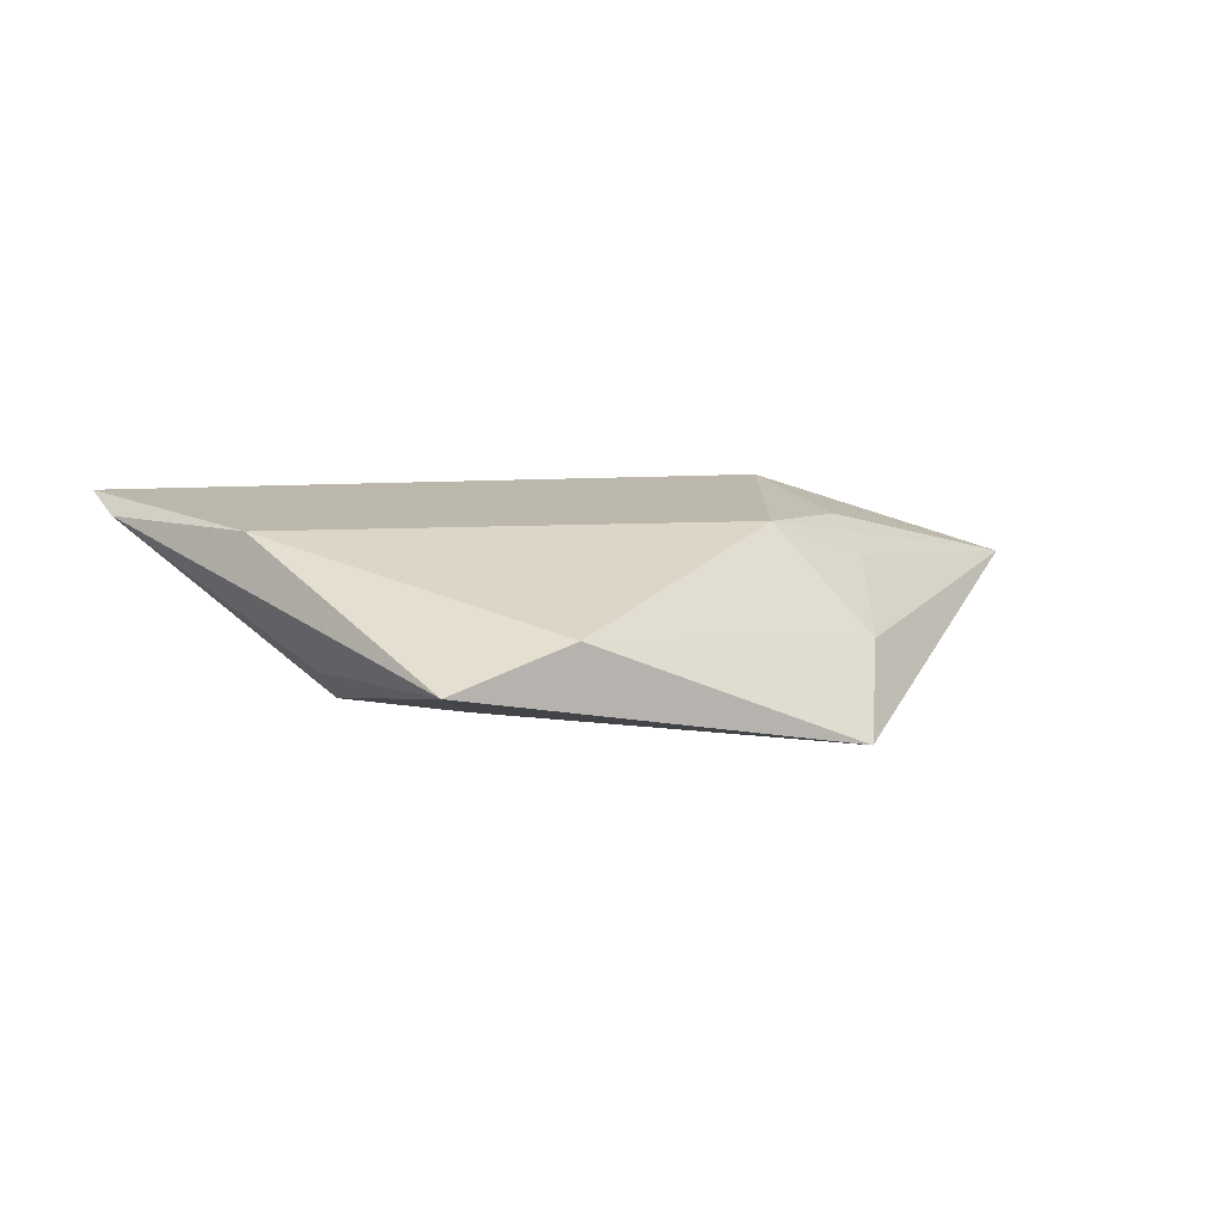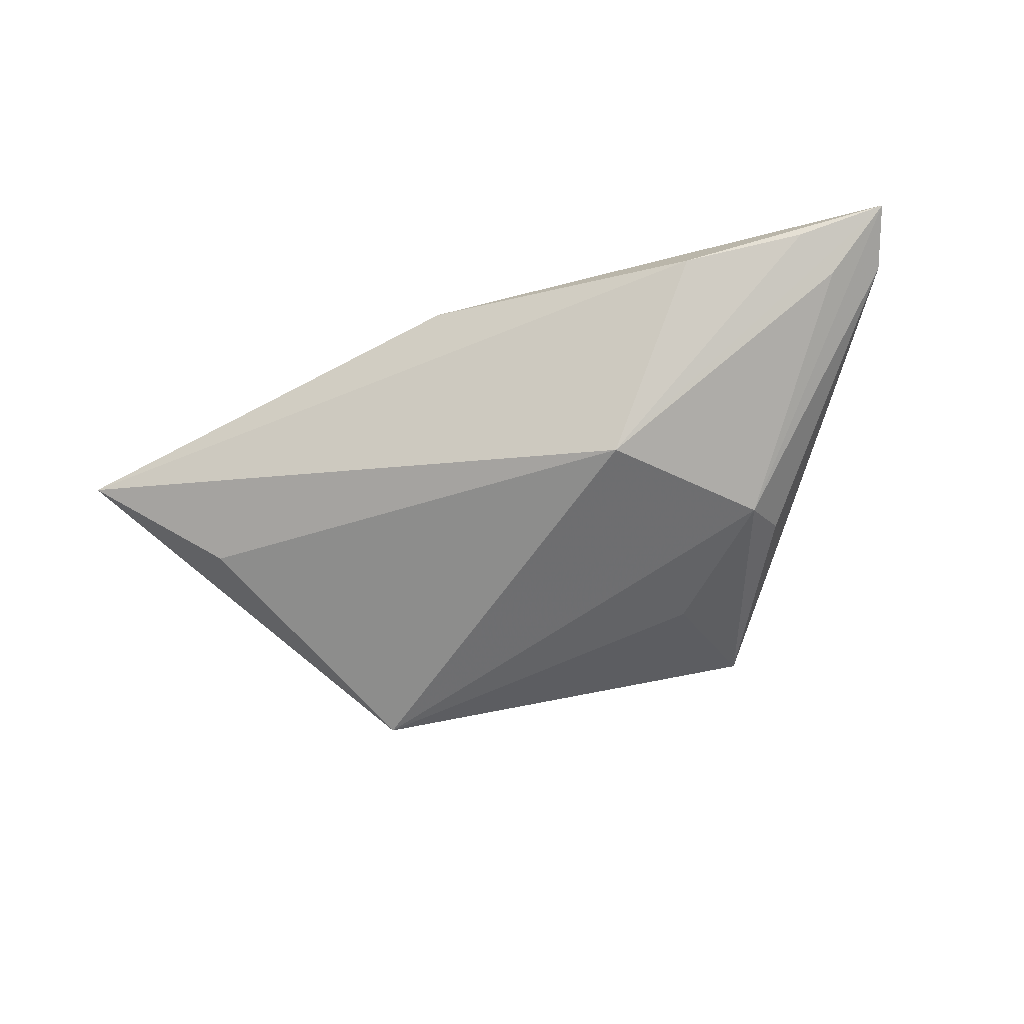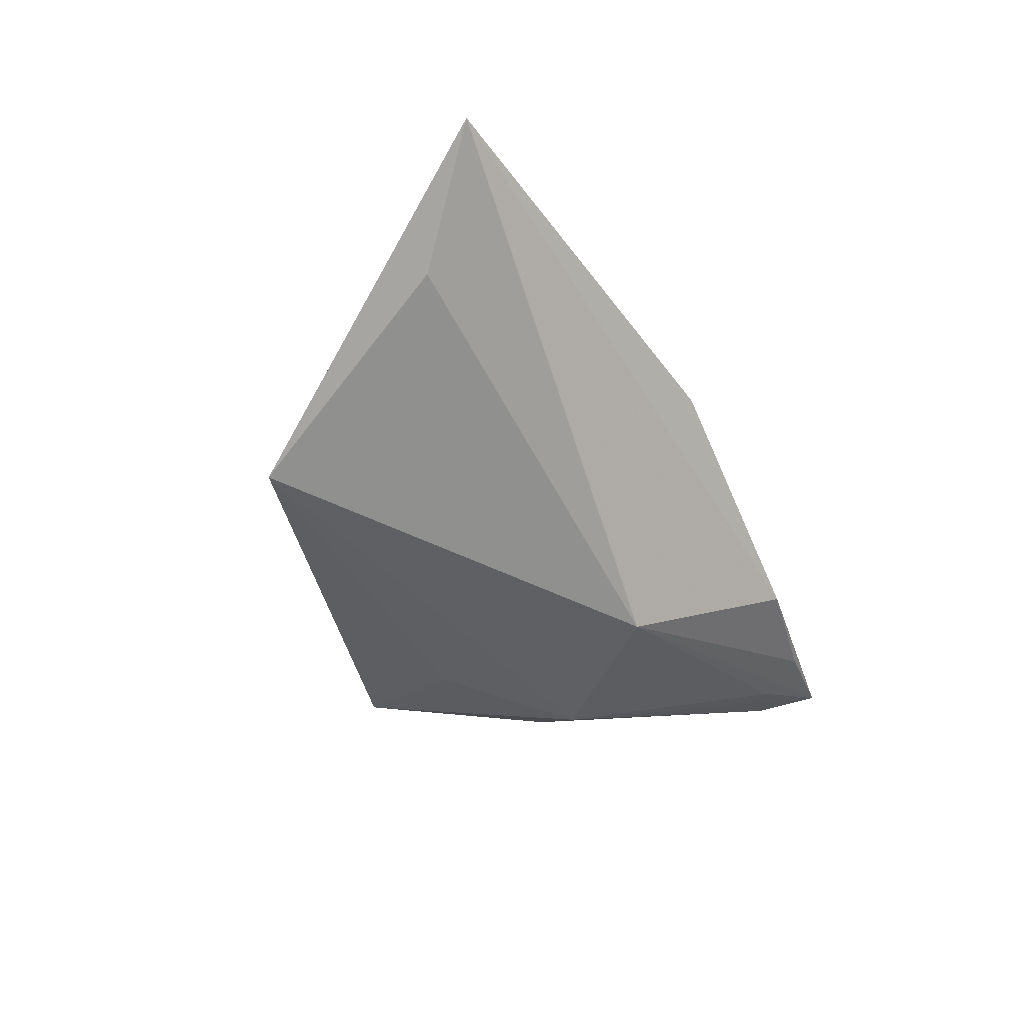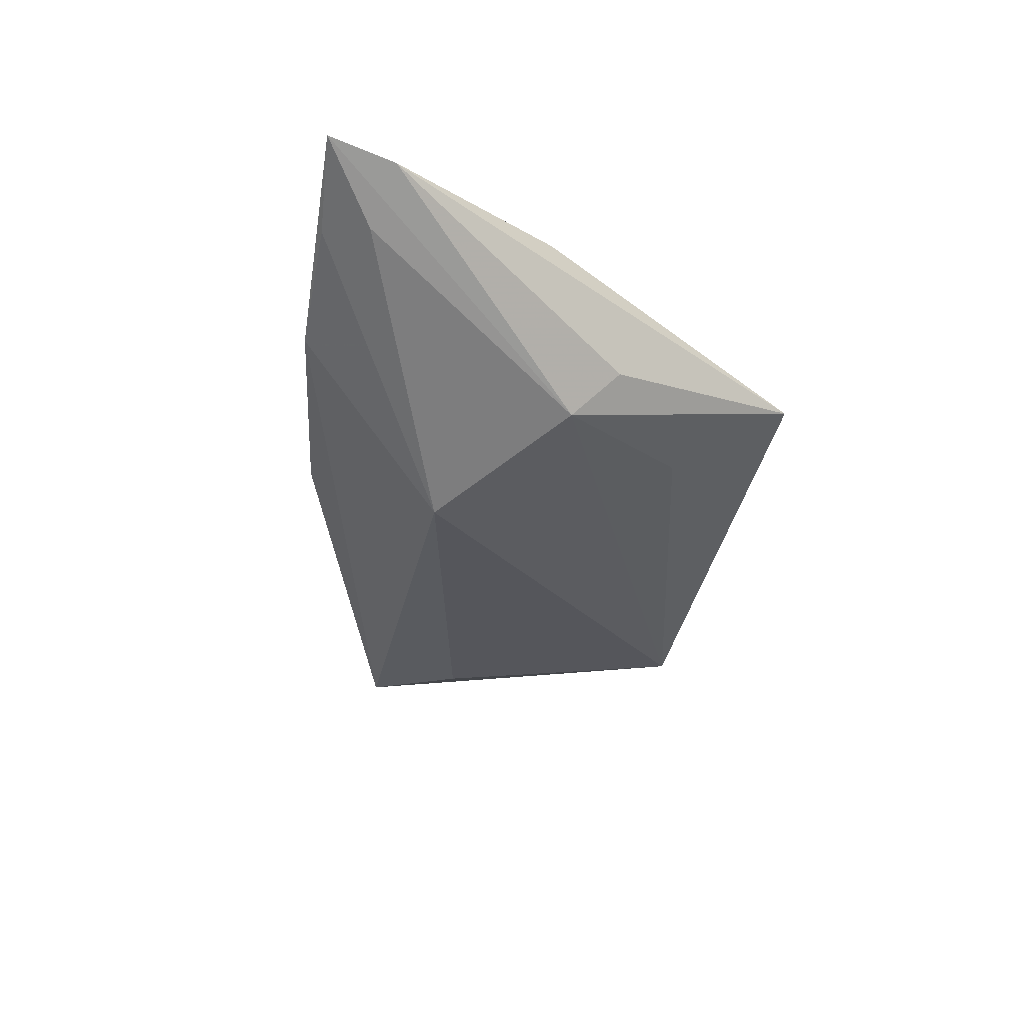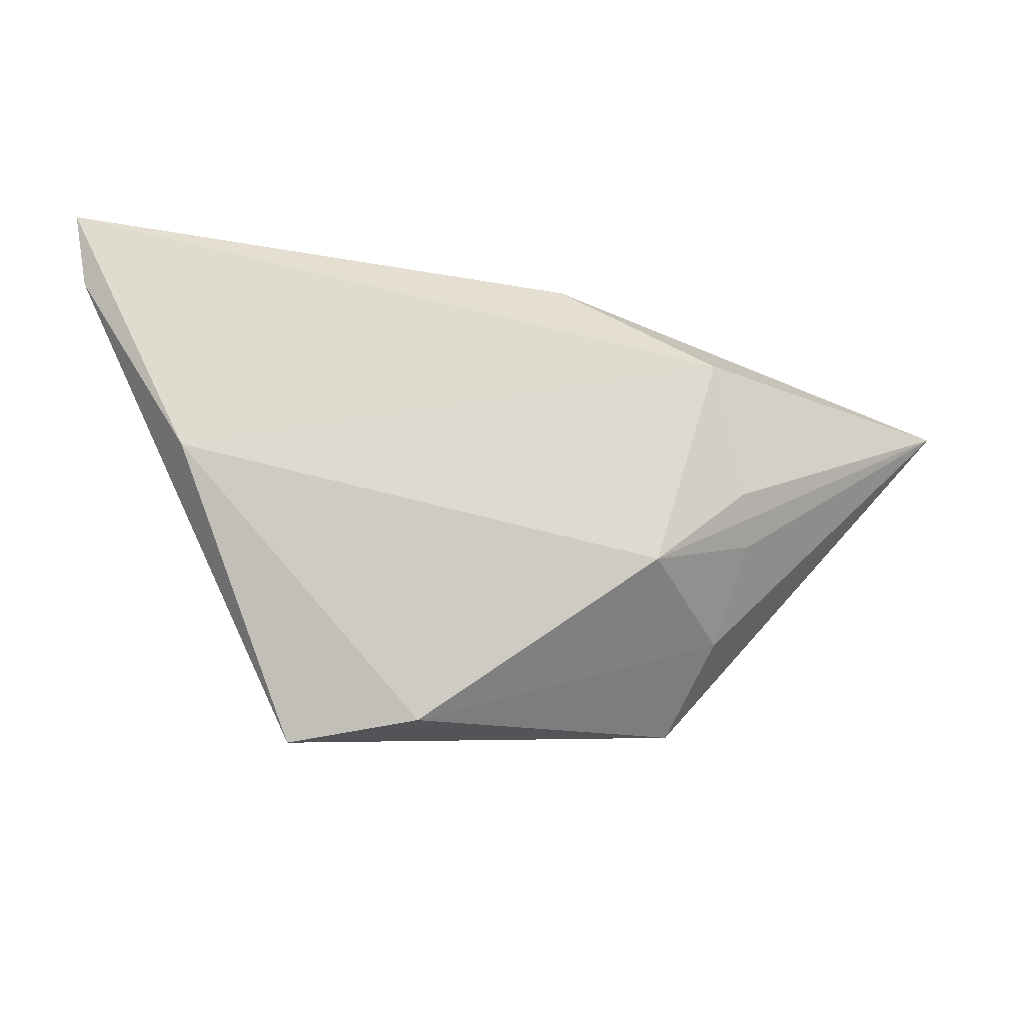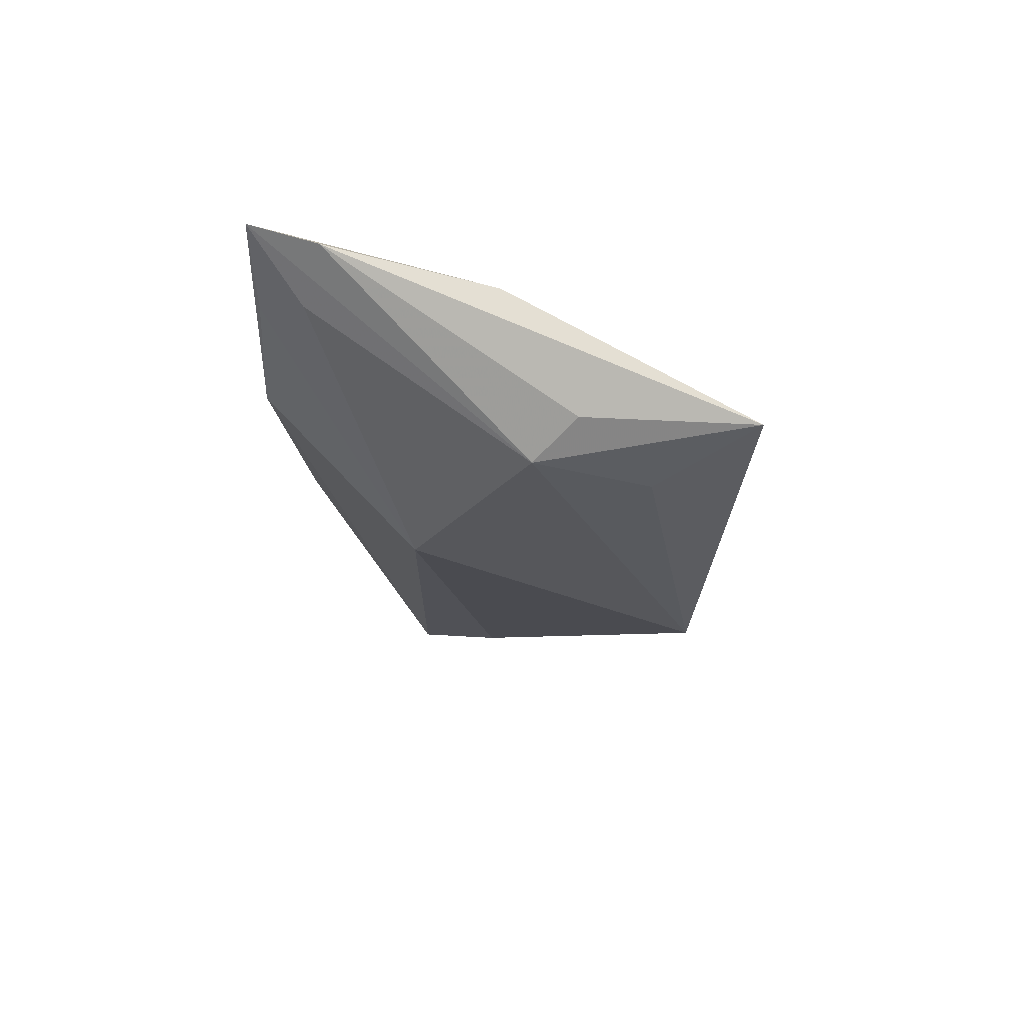
<metadata>
{"format":"obj","ext":"obj","renderer":"f3d","projection":"perspective","resolution":1024,"background":"white","views":[{"elev":14.5,"azim":-17.2,"up":"+Z"},{"elev":-62.3,"azim":-170.0,"up":"+Z"},{"elev":-56.3,"azim":108.6,"up":"+Z"},{"elev":-33.5,"azim":-99.7,"up":"+Z"},{"elev":-19.4,"azim":-9.2,"up":"+Y"},{"elev":-22.3,"azim":-91.1,"up":"+Z"}]}
</metadata>
<code>
v -0.008028 -0.03157 0.003302
v 0.04568 0.0002614 -0.006929
v -0.04094 0.02897 0.005871
v 0.009856 0.0263 0.005161
v -0.05131 0.02114 0.00866
v -0.02354 -0.03399 -0.0009343
v -0.03205 -0.009719 -0.004045
v -0.01179 0.0108 -0.0139
v -0.03823 -4.765e-05 0.01033
v -0.01732 -0.01998 -0.007035
v 0.02666 -0.02899 -0.01223
v 0.03415 -0.007504 0.004404
v -0.04447 0.02337 0.004183
v 0.02891 0.01486 0.01033
v 0.03276 -0.001766 0.008339
v -0.0528 0.02955 0.01033
v 0.0312 -0.01868 -0.002898
v -0.02907 -0.004025 -0.008953
v 0.06169 0.01107 -0.001087
v -0.02504 0.02955 0.00154
v 0.02086 -0.0116 0.01016
f 19 8 20
f 19 11 2
f 2 8 19
f 11 8 2
f 1 21 9
f 9 14 16
f 21 14 9
f 19 21 12
f 17 1 11
f 17 21 1
f 17 12 21
f 17 11 19
f 19 12 17
f 3 8 16
f 16 20 3
f 3 20 8
f 18 8 11
f 15 21 19
f 19 14 15
f 15 14 21
f 16 8 13
f 13 18 16
f 8 18 13
f 16 18 5
f 5 18 7
f 5 9 16
f 16 14 4
f 4 20 16
f 4 14 19
f 19 20 4
f 7 18 6
f 11 1 6
f 6 5 7
f 1 9 6
f 9 5 6
f 10 18 11
f 11 6 10
f 10 6 18

</code>
